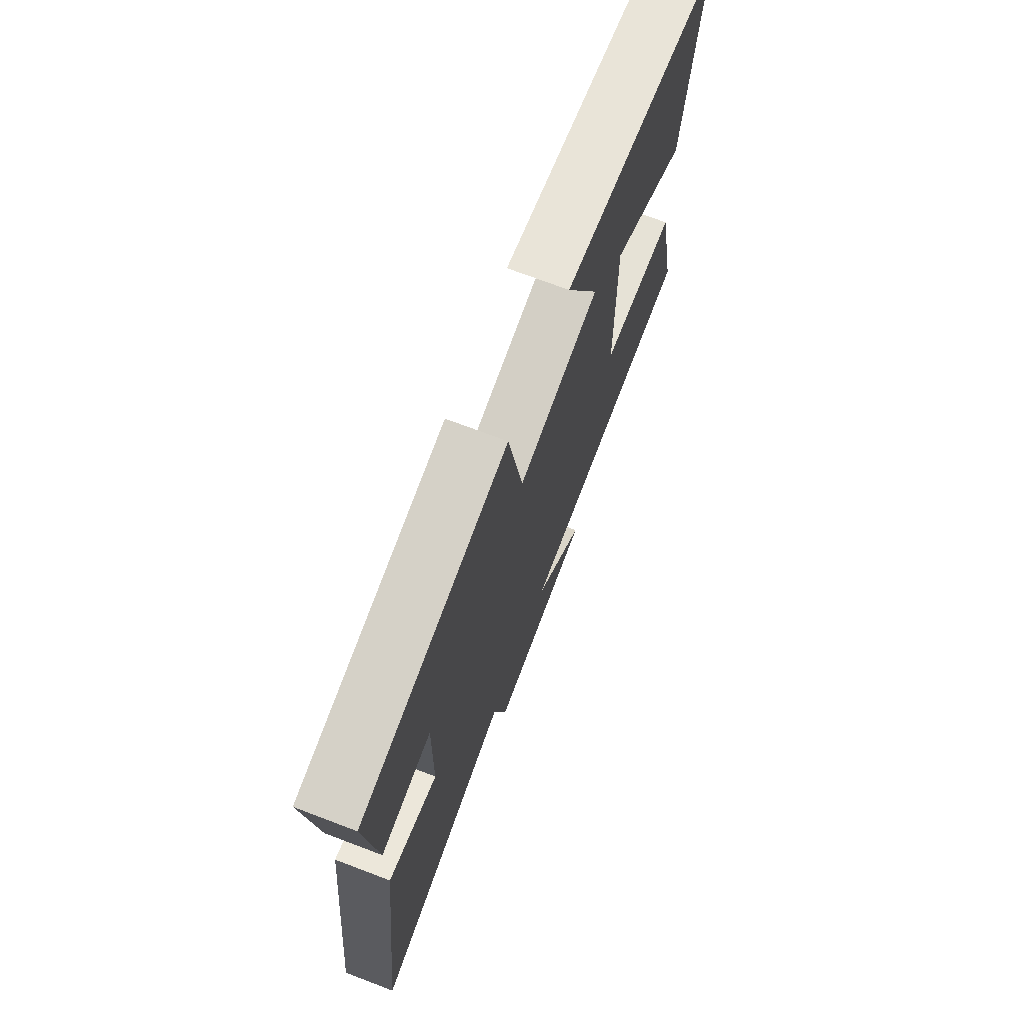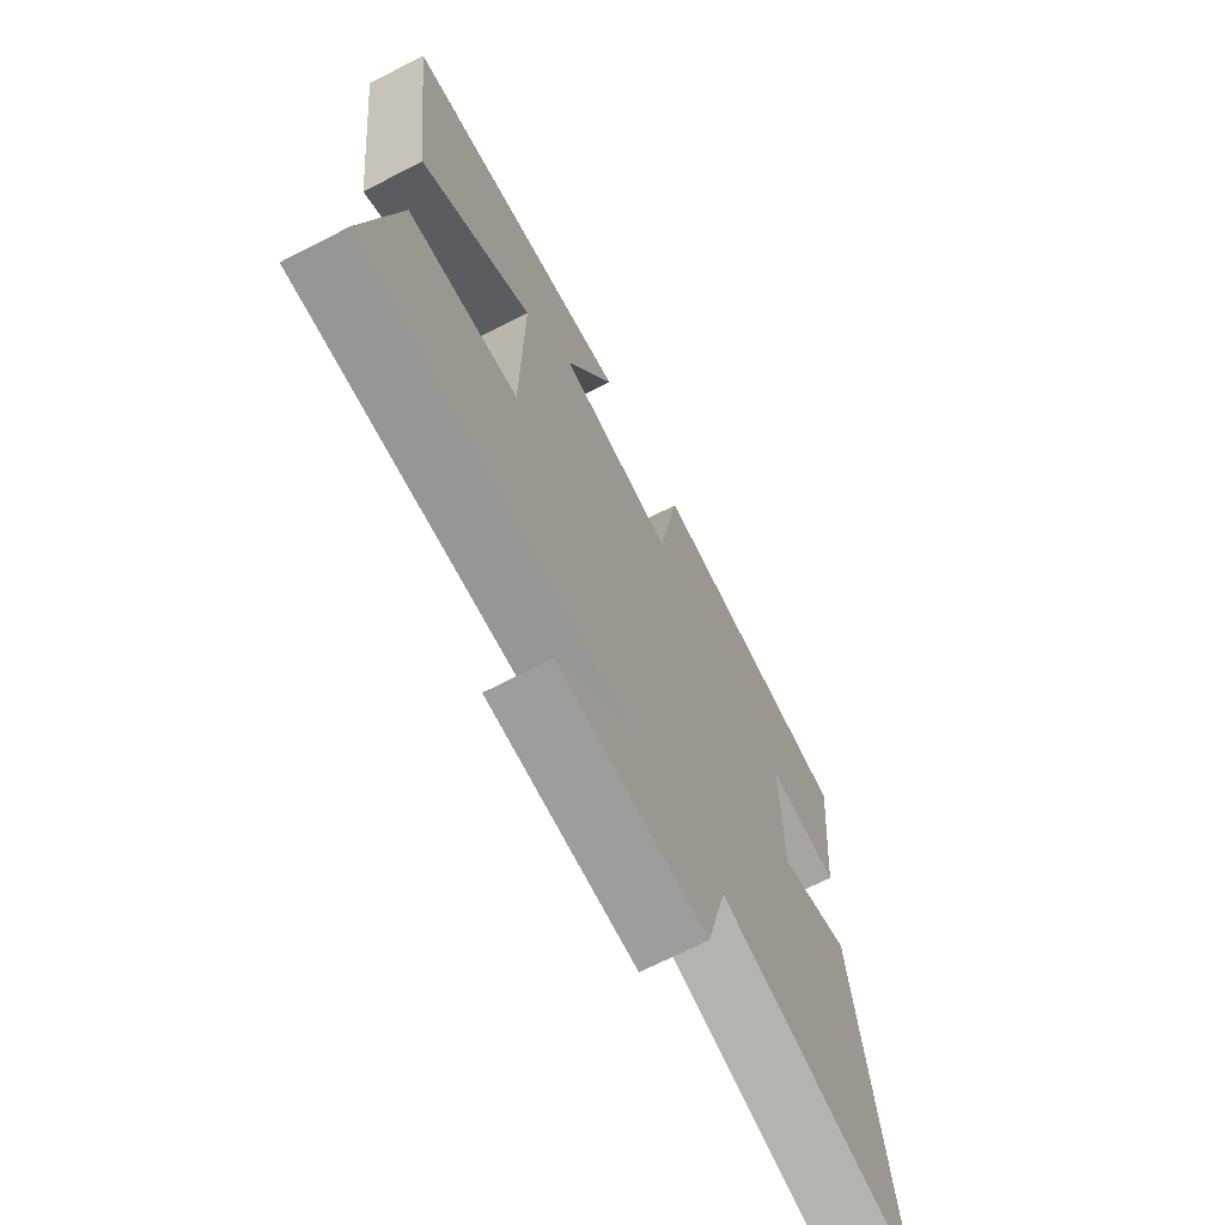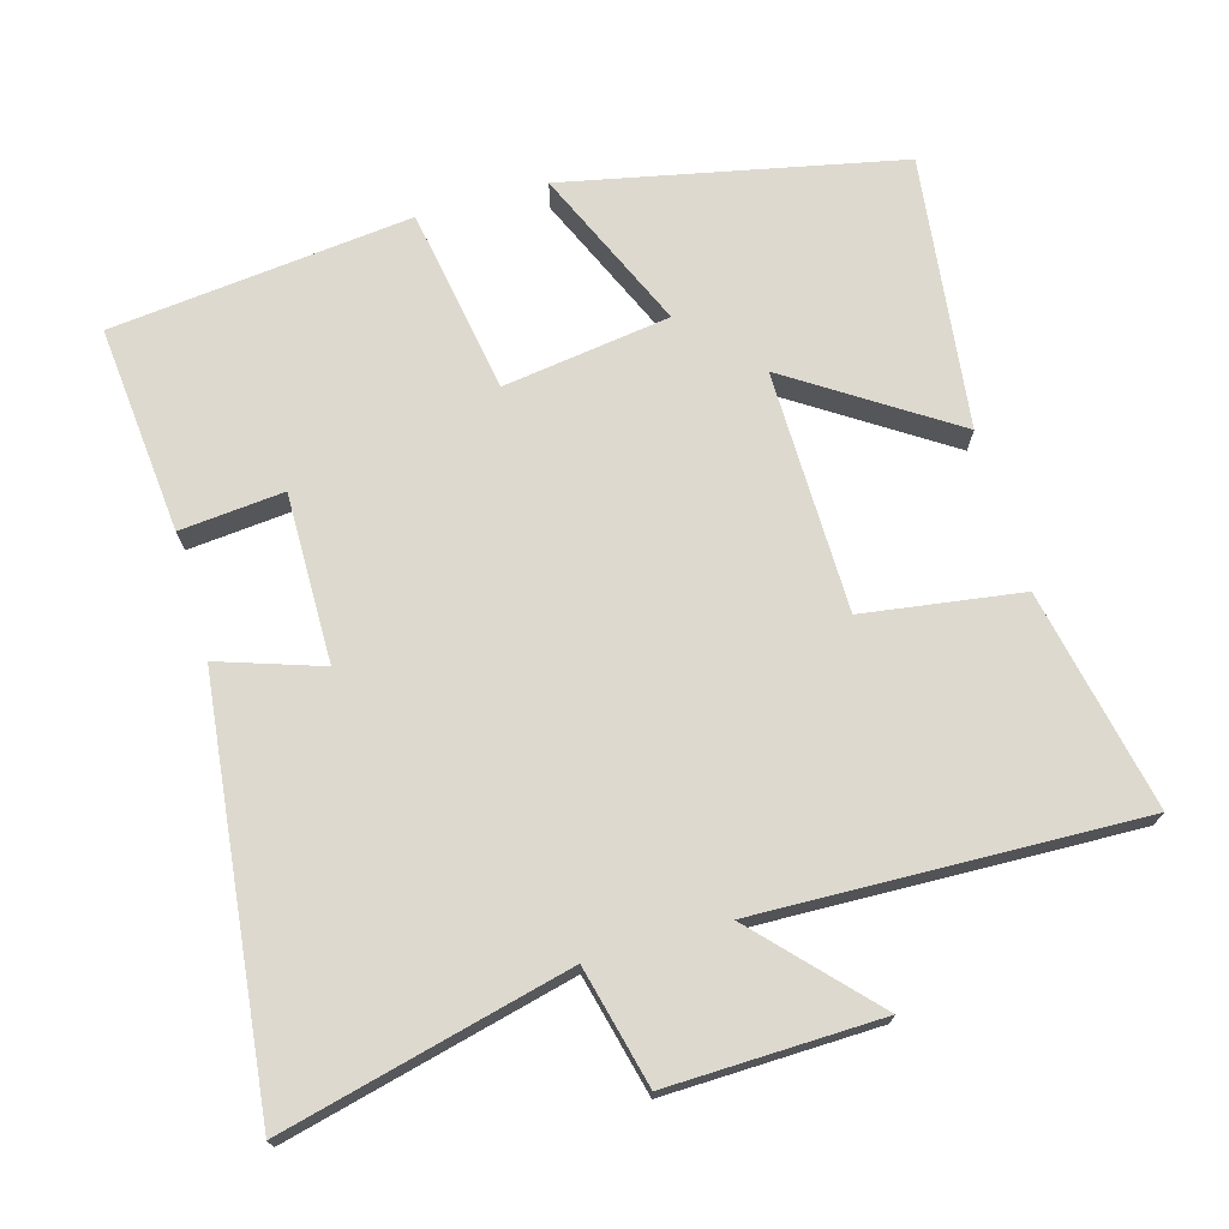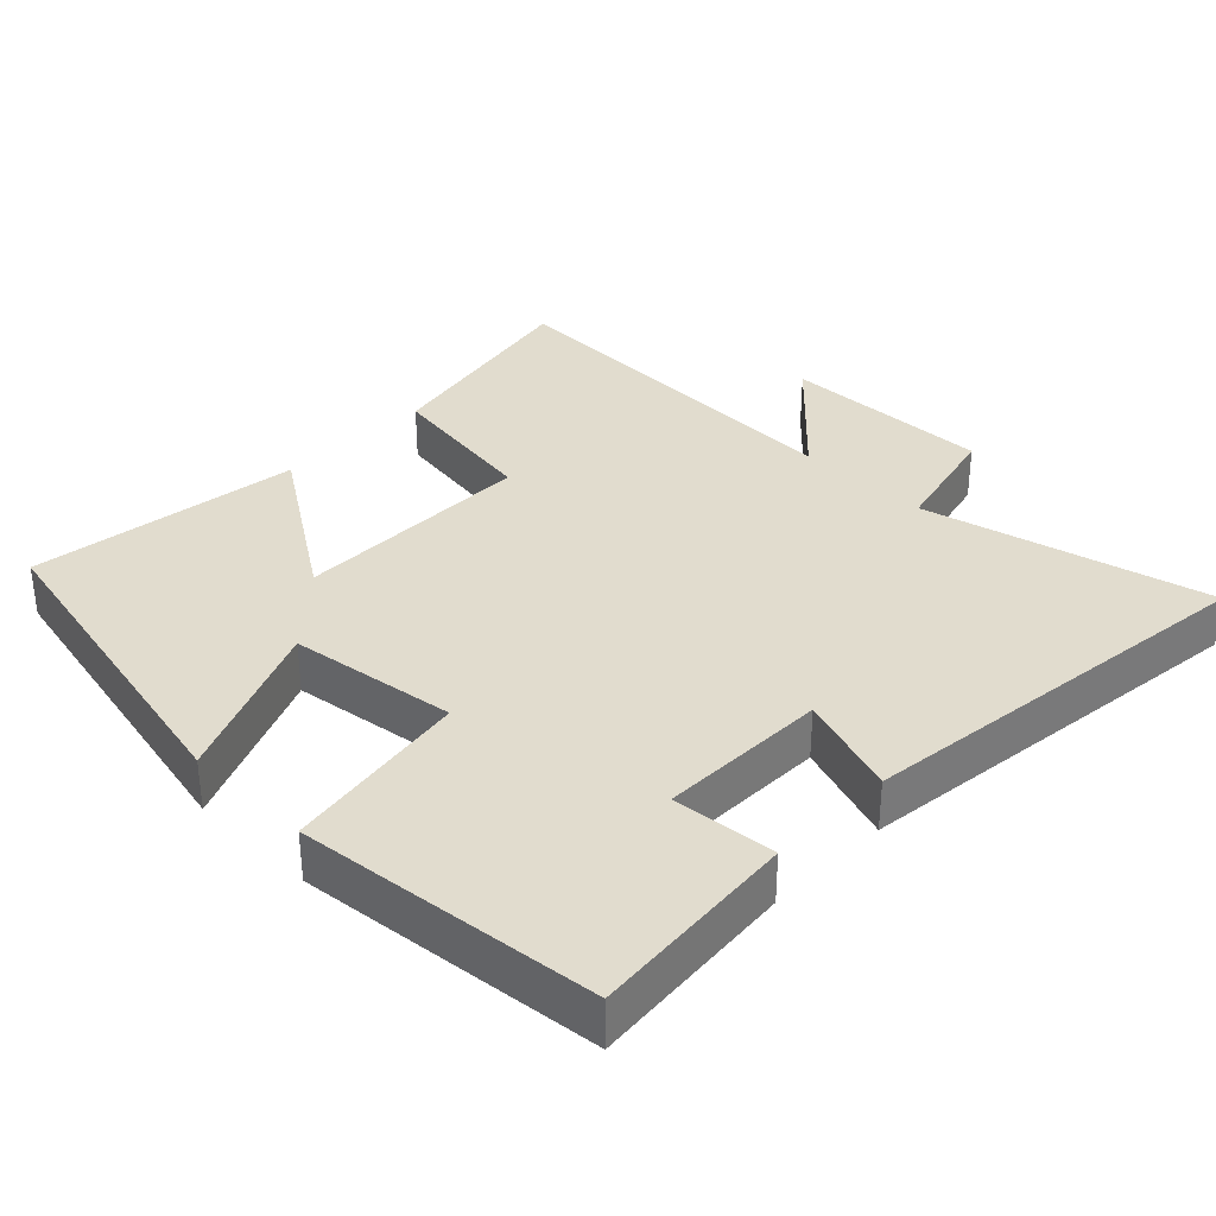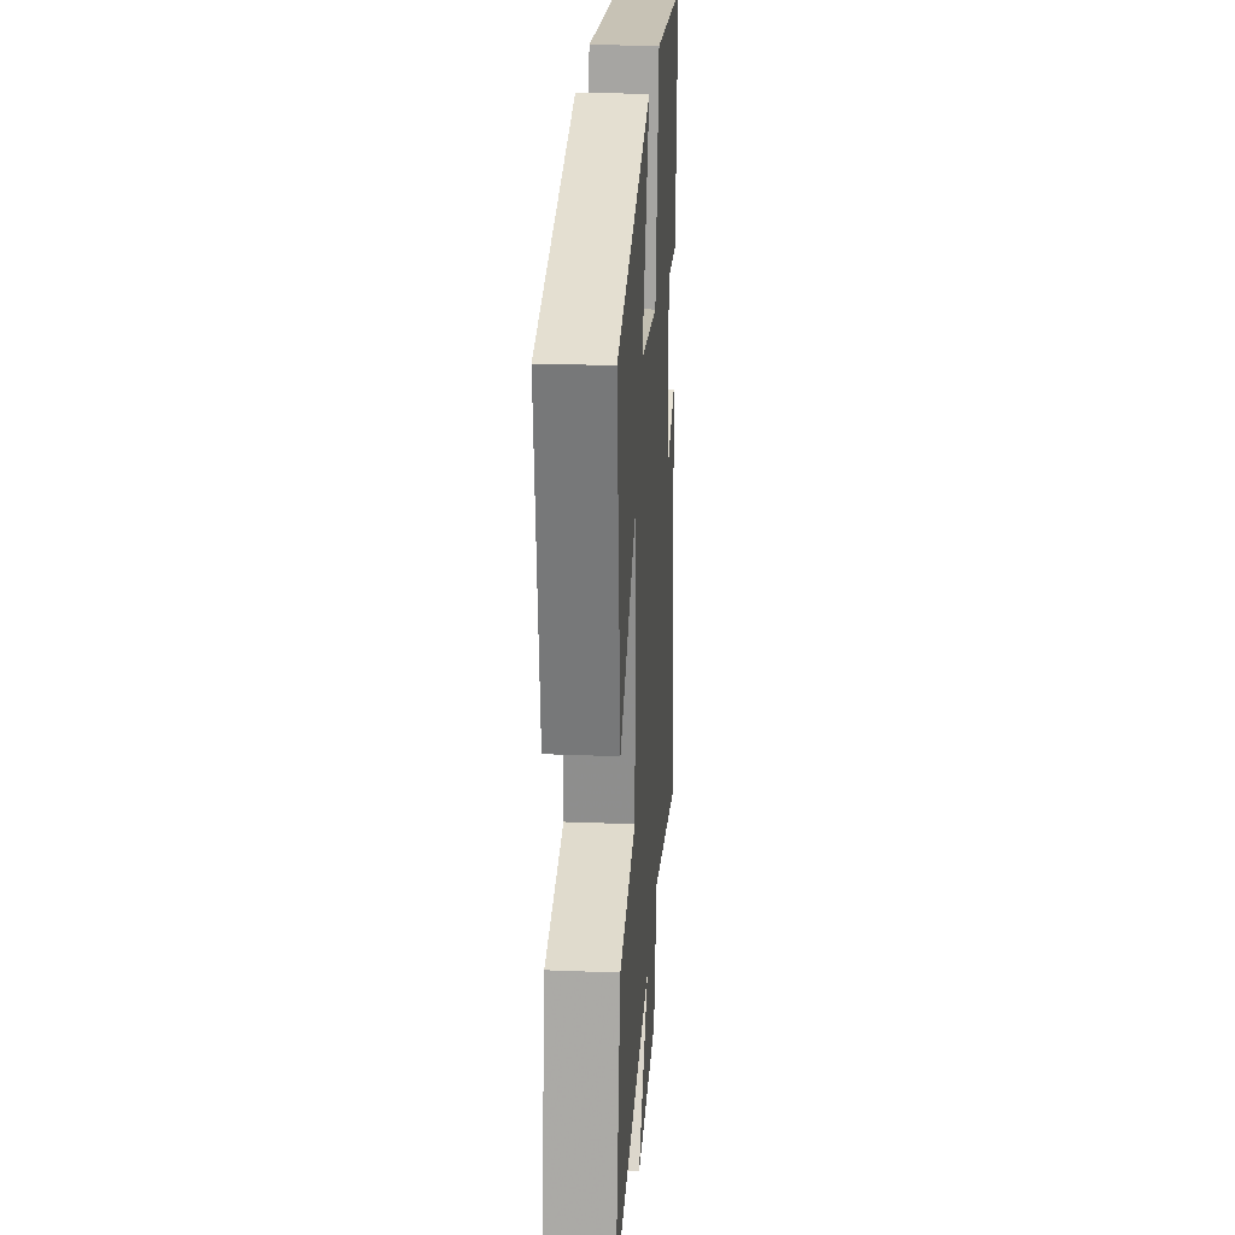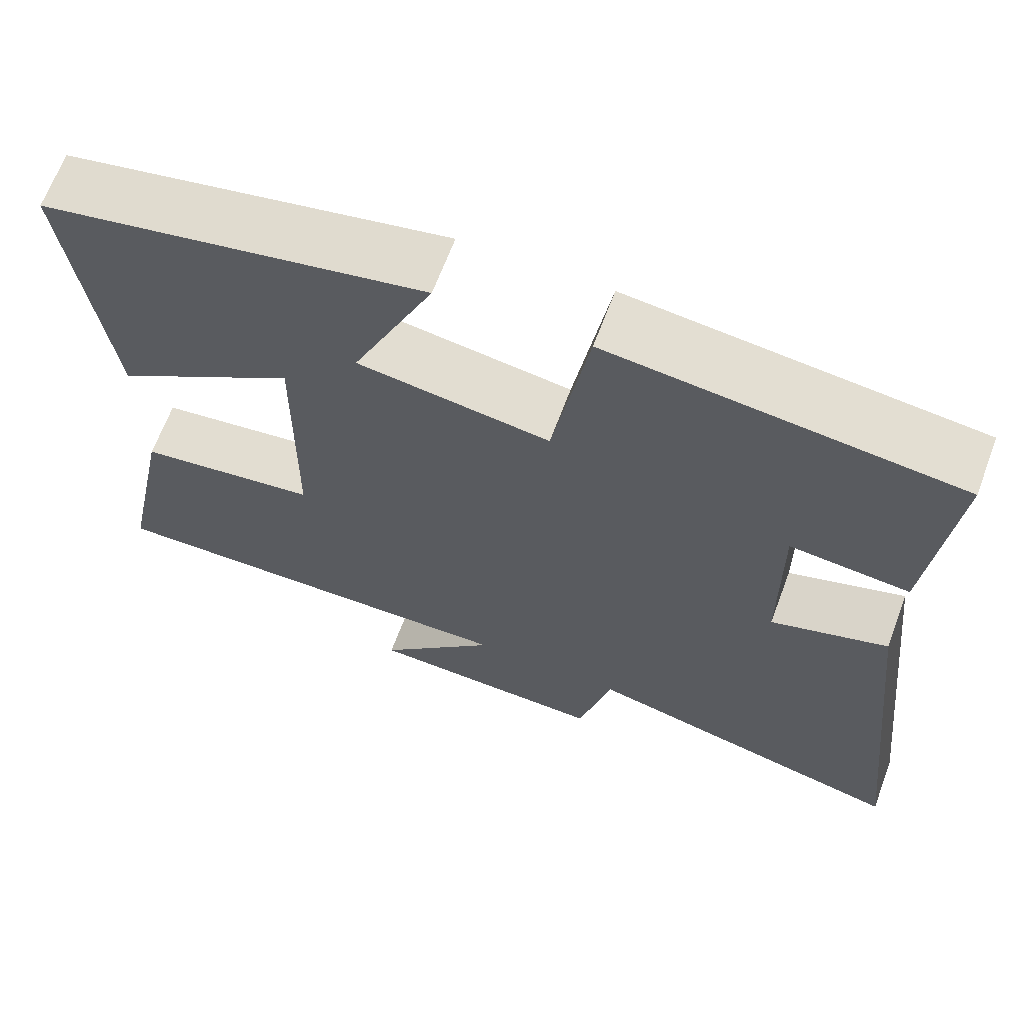
<metadata>
{"format":"obj","ext":"obj","renderer":"f3d","projection":"perspective","resolution":1024,"background":"white","views":[{"elev":72.4,"azim":110.8,"up":"+Z"},{"elev":-69.4,"azim":-62.9,"up":"+Z"},{"elev":71.7,"azim":164.1,"up":"+Y"},{"elev":34.0,"azim":44.7,"up":"+Y"},{"elev":25.2,"azim":-86.3,"up":"+Z"},{"elev":66.2,"azim":20.5,"up":"+Z"}]}
</metadata>
<code>
v 0.528 0.07 0.453
v 0.5 0.07 0.16
v 0.354 0.07 0.174
v 0.356 0.07 -0.064
v 0.5 0.07 -0.016
v 0.565 0.07 -0.599
v 0.162 0.07 -0.5
v 0.121 0.07 -0.667
v -0.177 0.07 -0.659
v -0.028 0.07 -0.5
v -0.563 0.07 -0.516
v -0.5 0.07 -0.207
v -0.278 0.07 -0.175
v -0.274 0.07 0.165
v -0.5 0.07 0.017
v -0.547 0.07 0.402
v -0.076 0.07 0.5
v -0.176 0.07 0.272
v 0.06 0.07 0.238
v 0.104 0.07 0.5
v 0.528 0 0.453
v 0.5 0 0.16
v 0.354 0 0.174
v 0.356 0 -0.064
v 0.5 0 -0.016
v 0.565 0 -0.599
v 0.162 0 -0.5
v 0.121 0 -0.667
v -0.177 0 -0.659
v -0.028 0 -0.5
v -0.563 0 -0.516
v -0.5 0 -0.207
v -0.278 0 -0.175
v -0.274 0 0.165
v -0.5 0 0.017
v -0.547 0 0.402
v -0.076 0 0.5
v -0.176 0 0.272
v 0.06 0 0.238
v 0.104 0 0.5
f 1 2 3
f 20 1 3
f 19 20 3
f 18 19 3 4
f 16 17 18
f 15 16 18
f 14 15 18
f 13 14 18 4
f 10 11 12 13
f 10 13 4
f 7 8 9 10
f 7 10 4 5
f 5 6 7
f 23 22 21
f 23 21 40
f 23 40 39
f 24 23 39 38
f 38 37 36
f 38 36 35
f 38 35 34
f 24 38 34 33
f 33 32 31 30
f 24 33 30
f 30 29 28 27
f 25 24 30 27
f 27 26 25
f 1 21 22 2
f 2 22 23 3
f 3 23 24 4
f 4 24 25 5
f 5 25 26 6
f 6 26 27 7
f 7 27 28 8
f 8 28 29 9
f 9 29 30 10
f 10 30 31 11
f 11 31 32 12
f 12 32 33 13
f 13 33 34 14
f 14 34 35 15
f 15 35 36 16
f 16 36 37 17
f 17 37 38 18
f 18 38 39 19
f 19 39 40 20
f 20 40 21 1

</code>
